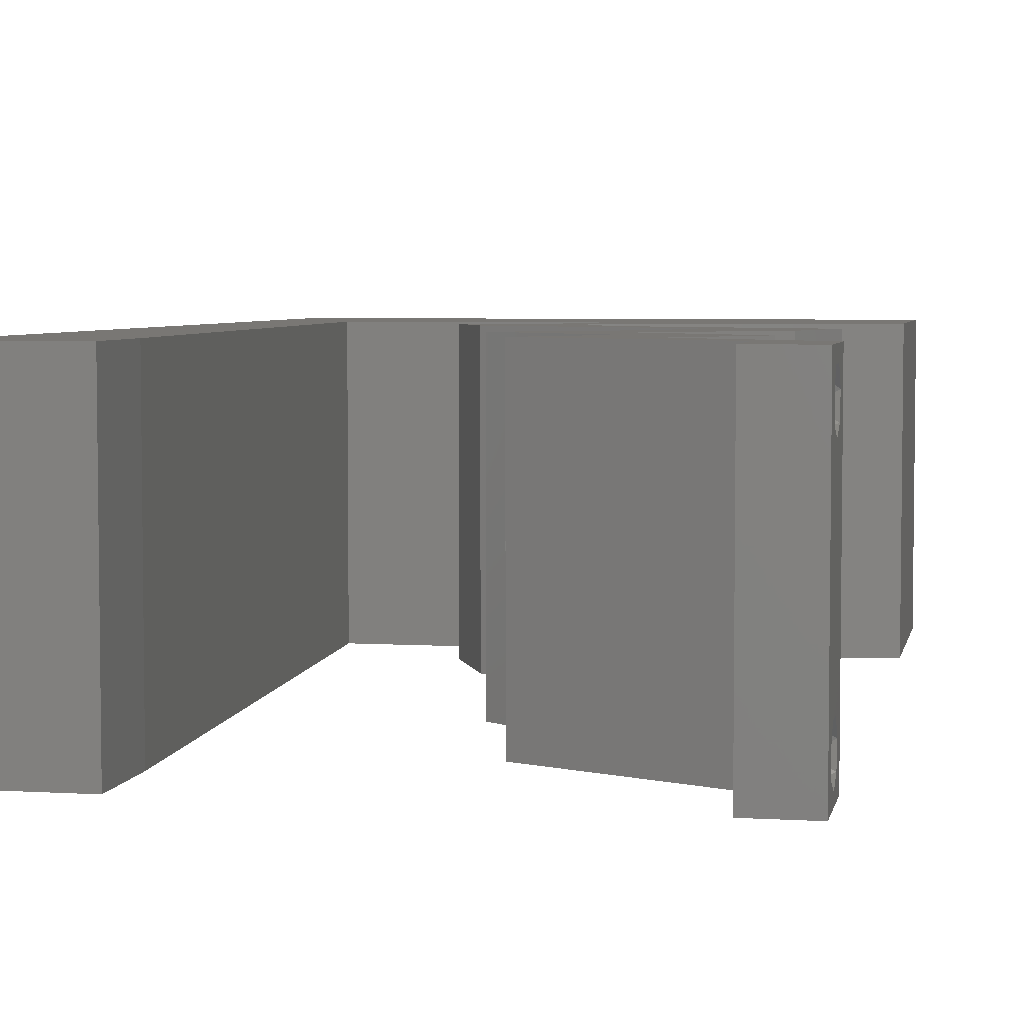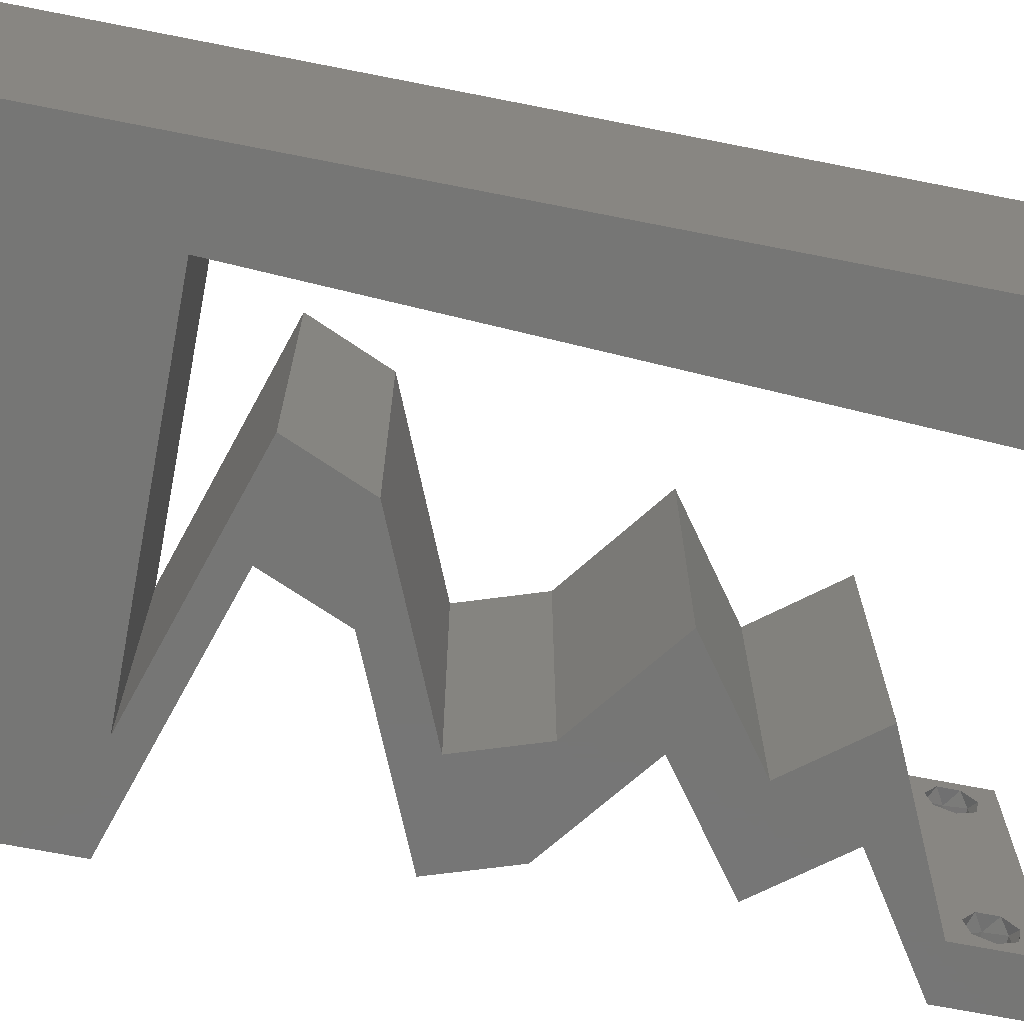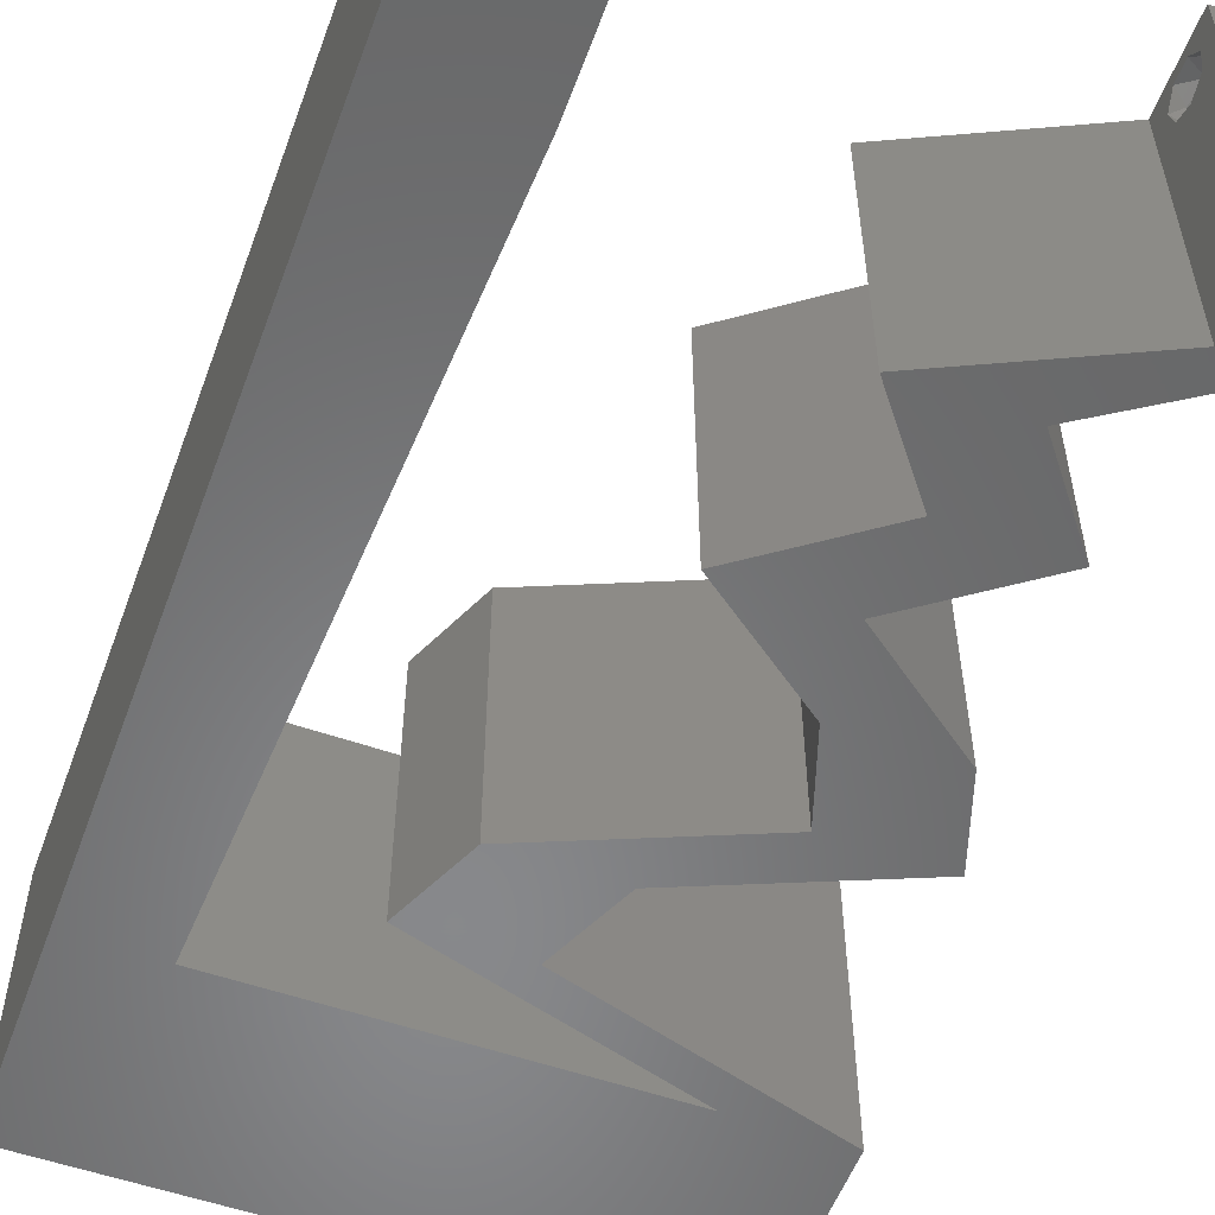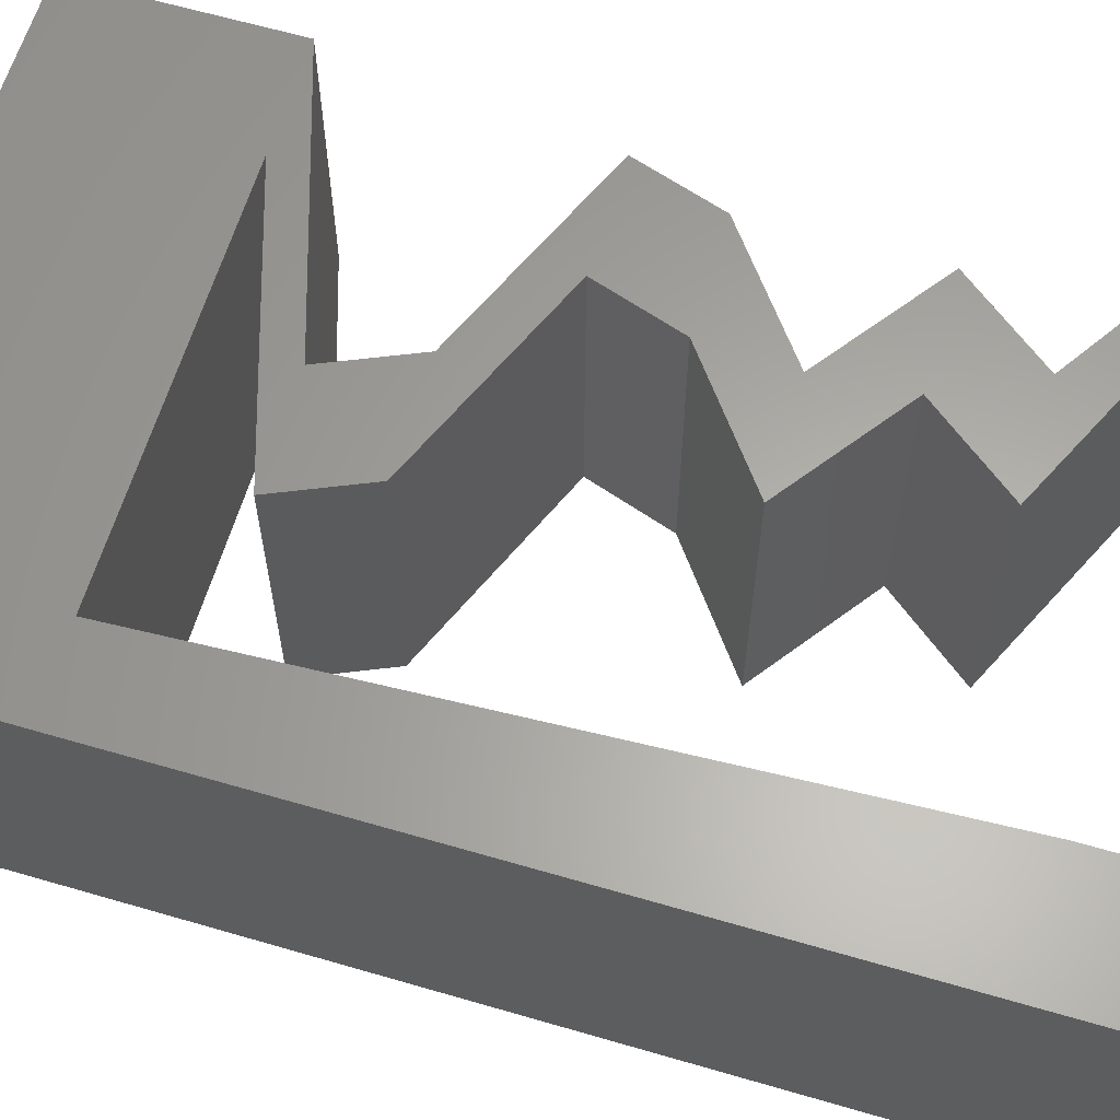
<metadata>
{"format":"stl","ext":"stl","renderer":"f3d","projection":"perspective","resolution":1024,"background":"white","views":[{"elev":4.8,"azim":11.1,"up":"+Z"},{"elev":-68.5,"azim":-101.2,"up":"+Z"},{"elev":-54.9,"azim":-20.2,"up":"+Z"},{"elev":62.4,"azim":-73.5,"up":"+Z"}]}
</metadata>
<code>
# stl→obj: 274 verts, 552 faces
v 0.04 -0.006 0.01
v 0.04 -0.002262 0.003932
v 0.04 0 0.01
v 0.04 -0.003 0.0159
v 0.04 -0.001671 0.00134
v 0.04 0 0
v 0.04 -0.001343 0.002778
v 0.04 -0.004657 0.002778
v 0.04 -0.006 0
v 0.04 -0.004329 0.00134
v 0.04 -0.003 0.0007
v 0.04 -0.001343 0.01798
v 0.04 0 0.02
v 0.04 -0.002262 0.01913
v 0.04 -0.006 0.02
v 0.04 -0.004657 0.01798
v 0.04 -0.003738 0.01913
v 0.04 -0.001671 0.01654
v 0.04 -0.004329 0.01654
v 0.04 -0.003738 0.003932
v 0.036 -0.006 0.01
v 0.036 0 0.01
v 0.036 -0.002262 0.003932
v 0.036 -0.003 0.0159
v 0.036 -0.001343 0.002778
v 0.036 0 0
v 0.036 -0.001671 0.00134
v 0.036 -0.004329 0.00134
v 0.036 -0.006 0
v 0.036 -0.004657 0.002778
v 0.036 -0.003 0.0007
v 0.036 -0.003738 0.01913
v 0.036 -0.004657 0.01798
v 0.036 -0.006 0.02
v 0.036 0 0.02
v 0.036 -0.001343 0.01798
v 0.036 -0.002262 0.01913
v 0.036 -0.004329 0.01654
v 0.036 -0.001671 0.01654
v 0.036 -0.003738 0.003932
v 0.03089 0.03158 0.02
v 0.03027 0.02871 0.02
v 0.03326 0.02687 0.02
v 0.038 -0.003 0.02
v 0.0241 0.03445 0.02
v 0.02161 0.04019 0.02
v 0.0204 0.03625 0.02
v 0.02348 0.03158 0.02
v 0 -0.006 0.02
v 0.008 -0.006 0.02
v 0.004 -0.003 0.02
v 0.008 0 0.02
v 0 0 0.02
v 0.02386 0.005741 0.02
v 0.03126 0.005741 0.02
v 0.02842 0.01148 0.02
v 0.00387 0.005871 0.02
v 0.03583 0.01148 0.02
v 0.02832 0.02296 0.02
v 0.03572 0.02296 0.02
v 0.0326 0.04593 0.02
v 0.04 0.04593 0.02
v 0.03414 0.05172 0.02
v 0.01 0.06 0.02
v 0.01072 0.05163 0.02
v 0.01819 0.05253 0.02
v 0.04 0.06 0.02
v 0.03 0.06 0.02
v 0.03608 0.05626 0.02
v 0.0142 0.04019 0.02
v 0.0167 0.03445 0.02
v 0.0237 0.04593 0.02
v 0.02737 0.05226 0.02
v 0.02 0.06 0.02
v 0 0.048 0.02
v 0.00592 0.04593 0.02
v 0.005327 0.05311 0.02
v 0.01481 0.04593 0.02
v 0.00696 0.02296 0.02
v 0 0.024 0.02
v 0.00361 0.01761 0.02
v 0.04 0.05296 0.02
v 0.00748 0.01148 0.02
v 0 0.012 0.02
v 0 0.06 0.02
v 0.03767 0.02871 0.02
v 0.0234 0.04306 0.02
v 0.0308 0.04306 0.02
v 0.02799 0.01722 0.02
v 0.02058 0.01722 0.02
v 0.02993 0.002871 0.02
v 0 0.036 0.02
v 0.00644 0.03445 0.02
v 0 -0.006 0.01
v 0 -0.003 0.015
v 0 0 0.01
v 0 -0.006 0
v 0 -0.003 0.005
v 0 0 0
v 0.004 -0.006 0.015
v 0.008 -0.006 0.01
v 0.004 -0.006 0.005
v 0.008 -0.006 0
v 0 0.009 0.0114
v 0 0.06 0
v 0 0.051 0.0086
v 0 0.06 0.01
v 0 0.048 0
v 0 0.0415 0.009767
v 0 0.03 0.01
v 0 0.036 0
v 0 0.0185 0.01023
v 0 0.024 0
v 0 0.012 0
v 0 0.005337 0.005128
v 0 0.05466 0.01487
v 0.03089 0.03158 0
v 0.03326 0.02687 0
v 0.03027 0.02871 0
v 0.038 -0.003 0
v 0.0241 0.03445 0
v 0.0204 0.03625 0
v 0.02161 0.04019 0
v 0.02348 0.03158 0
v 0.004 -0.003 0
v 0.008 0 0
v 0.02386 0.005741 0
v 0.02842 0.01148 0
v 0.03126 0.005741 0
v 0.00387 0.005871 0
v 0.03583 0.01148 0
v 0.02832 0.02296 0
v 0.03572 0.02296 0
v 0.0326 0.04593 0
v 0.03414 0.05172 0
v 0.04 0.04593 0
v 0.01 0.06 0
v 0.01819 0.05253 0
v 0.01072 0.05163 0
v 0.04 0.06 0
v 0.03608 0.05626 0
v 0.03 0.06 0
v 0.0142 0.04019 0
v 0.0167 0.03445 0
v 0.0237 0.04593 0
v 0.02737 0.05226 0
v 0.02 0.06 0
v 0.005327 0.05311 0
v 0.00592 0.04593 0
v 0.01481 0.04593 0
v 0.00696 0.02296 0
v 0.00361 0.01761 0
v 0.04 0.05296 0
v 0.00748 0.01148 0
v 0.03767 0.02871 0
v 0.0234 0.04306 0
v 0.0308 0.04306 0
v 0.02799 0.01722 0
v 0.02058 0.01722 0
v 0.02993 0.002871 0
v 0.00644 0.03445 0
v 0.008 0 0.01
v 0.008 -0.003 0.015
v 0.008 -0.003 0.005
v 0.015 0.06 0.01134
v 0.025 0.06 0.008977
v 0.006575 0.06 0.007337
v 0.03344 0.06 0.01273
v 0.04 0.06 0.01
v 0.03407 0.06 0.005945
v 0.005798 0.06 0.01422
v 0.04 0.05308 0.008503
v 0.04 0.04948 0.004626
v 0.04 0.04593 0.01
v 0.04 0.05507 0.01476
v 0.04 0.05057 0.01471
v 0.02877 0.04242 0.00759
v 0.02161 0.04019 0.01
v 0.0334 0.04387 0.01293
v 0.0271 0.0419 0.01417
v 0.0354 0.04449 0.005
v 0.02285 0.03732 0.015
v 0.0241 0.03445 0.01
v 0.02285 0.03732 0.005
v 0.03075 0.03163 0.007478
v 0.03767 0.02871 0.01
v 0.02825 0.03269 0.01459
v 0.03292 0.03071 0.01469
v 0.0367 0.02583 0.015
v 0.03572 0.02296 0.01
v 0.0367 0.02583 0.005
v 0.03186 0.02009 0.015
v 0.02799 0.01722 0.01
v 0.03186 0.02009 0.005
v 0.03191 0.01435 0.015
v 0.03583 0.01148 0.01
v 0.03191 0.01435 0.005
v 0.03355 0.008612 0.015
v 0.03126 0.005741 0.01
v 0.03355 0.008612 0.005
v 0.03563 0.002871 0.005
v 0.03563 0.002871 0.015
v 0.03175 0.002009 0.015
v 0.02386 0.005741 0.01
v 0.02787 0.003846 0.015
v 0.03175 0.002009 0.005
v 0.02787 0.003846 0.005
v 0.02985 0.002909 0.01
v 0.02614 0.008612 0.015
v 0.02842 0.01148 0.01
v 0.02614 0.008612 0.005
v 0.0245 0.01435 0.015
v 0.02058 0.01722 0.01
v 0.0245 0.01435 0.005
v 0.02445 0.02009 0.015
v 0.02832 0.02296 0.01
v 0.02445 0.02009 0.005
v 0.02929 0.02583 0.015
v 0.03027 0.02871 0.01
v 0.02929 0.02583 0.005
v 0.02362 0.03152 0.007478
v 0.0167 0.03445 0.01
v 0.02612 0.03046 0.01459
v 0.02145 0.03244 0.01469
v 0.01545 0.03732 0.015
v 0.0142 0.04019 0.01
v 0.01545 0.03732 0.005
v 0.02543 0.04369 0.00759
v 0.0326 0.04593 0.01
v 0.02081 0.04225 0.01293
v 0.02711 0.04421 0.01417
v 0.0188 0.04162 0.005
v 0.02596 0.04593 0.01281
v 0.01945 0.04593 0.007234
v 0.01223 0.04593 0.006326
v 0.00592 0.04593 0.01
v 0.01277 0.04593 0.01314
v 0.02686 0.04593 0.00601
v 0.01926 0.04593 0.01465
v 0.00631 0.03731 0.008308
v 0.00761 0.008616 0.01169
v 0.007198 0.0177 0.01029
v 0.006718 0.02831 0.009766
v 0.0375 -0.003738 0.01607
v 0.03727 -0.002262 0.01607
v 0.03874 -0.002242 0.01608
v 0.03888 -0.003738 0.01607
v 0.03873 -0.001343 0.01722
v 0.03725 -0.001343 0.01722
v 0.03727 -0.003 0.0193
v 0.03875 -0.003 0.0193
v 0.03802 -0.004336 0.01865
v 0.03802 -0.001678 0.01867
v 0.03915 -0.004329 0.01866
v 0.03873 -0.004657 0.01722
v 0.03725 -0.004657 0.01722
v 0.03687 -0.001668 0.01866
v 0.03916 -0.001671 0.01866
v 0.03686 -0.004326 0.01866
v 0.03873 -0.003738 0.0008684
v 0.03727 -0.002262 0.0008684
v 0.03726 -0.003758 0.0008785
v 0.03874 -0.002242 0.0008785
v 0.03873 -0.001343 0.002022
v 0.03727 -0.001671 0.00346
v 0.03725 -0.001343 0.002022
v 0.03873 -0.003 0.0041
v 0.03725 -0.003 0.0041
v 0.03875 -0.001671 0.00346
v 0.03727 -0.004657 0.002022
v 0.03875 -0.004657 0.002022
v 0.03798 -0.004322 0.003468
v 0.03913 -0.004332 0.003456
v 0.03684 -0.004329 0.00346
f 1 2 3
f 3 4 1
f 5 6 7
f 8 9 10
f 10 9 11
f 11 6 5
f 12 13 14
f 15 16 17
f 15 14 13
f 17 14 15
f 9 6 11
f 7 6 3
f 3 13 18
f 18 13 12
f 1 19 15
f 19 16 15
f 1 9 8
f 18 4 3
f 4 19 1
f 3 2 7
f 20 1 8
f 20 2 1
f 21 22 23
f 24 22 21
f 25 26 27
f 28 29 30
f 31 29 28
f 27 26 31
f 32 33 34
f 35 36 37
f 37 34 35
f 34 33 38
f 32 34 37
f 35 39 36
f 26 29 31
f 25 22 26
f 34 38 21
f 22 39 35
f 29 21 30
f 21 38 24
f 24 39 22
f 30 21 40
f 40 21 23
f 23 22 25
f 41 42 43
f 15 13 44
f 45 46 47
f 48 45 47
f 49 50 51
f 52 53 51
f 54 55 56
f 53 52 57
f 55 58 56
f 59 60 43
f 61 62 63
f 64 65 66
f 67 68 69
f 70 71 47
f 72 61 73
f 68 74 73
f 73 74 66
f 74 64 66
f 75 76 77
f 76 78 65
f 79 80 81
f 62 82 63
f 83 84 57
f 76 65 77
f 68 63 69
f 73 61 63
f 68 73 63
f 64 85 77
f 84 83 81
f 60 86 43
f 65 78 66
f 72 73 66
f 78 72 66
f 53 49 51
f 50 52 51
f 34 15 44
f 65 64 77
f 82 67 69
f 13 35 44
f 63 82 69
f 84 53 57
f 85 75 77
f 87 46 88
f 86 41 43
f 58 89 56
f 35 13 55
f 35 34 44
f 71 48 47
f 88 61 87
f 52 83 57
f 80 84 81
f 83 79 81
f 62 61 88
f 46 87 70
f 46 70 47
f 41 45 48
f 60 59 89
f 89 90 56
f 59 90 89
f 55 91 35
f 91 55 54
f 42 59 43
f 42 41 48
f 76 75 92
f 76 92 93
f 92 80 93
f 93 80 79
f 94 95 96
f 53 95 49
f 97 98 99
f 96 98 94
f 49 95 94
f 96 95 53
f 94 98 97
f 99 98 96
f 50 100 101
f 94 100 49
f 97 102 94
f 101 102 103
f 49 100 50
f 101 100 94
f 103 102 97
f 94 102 101
f 53 104 96
f 105 106 107
f 108 106 105
f 84 104 53
f 109 110 92
f 111 110 109
f 111 109 108
f 112 110 113
f 92 110 80
f 113 110 111
f 80 112 84
f 75 109 92
f 114 112 113
f 80 110 112
f 99 115 114
f 85 116 75
f 75 106 109
f 114 104 112
f 114 115 104
f 75 116 106
f 112 104 84
f 109 106 108
f 107 116 85
f 96 115 99
f 104 115 96
f 106 116 107
f 117 118 119
f 9 120 6
f 121 122 123
f 124 122 121
f 97 125 103
f 126 125 99
f 127 128 129
f 99 130 126
f 129 128 131
f 132 118 133
f 134 135 136
f 137 138 139
f 140 141 142
f 143 122 144
f 145 146 134
f 142 146 147
f 146 138 147
f 147 138 137
f 108 148 149
f 149 139 150
f 151 152 113
f 136 135 153
f 154 130 114
f 149 148 139
f 142 141 135
f 146 135 134
f 142 135 146
f 137 148 105
f 114 152 154
f 133 118 155
f 139 138 150
f 145 138 146
f 150 138 145
f 99 125 97
f 103 125 126
f 29 120 9
f 139 148 137
f 153 141 140
f 6 120 26
f 135 141 153
f 114 130 99
f 105 148 108
f 156 157 123
f 155 118 117
f 131 128 158
f 26 129 6
f 26 120 29
f 144 122 124
f 157 156 134
f 126 130 154
f 113 152 114
f 154 152 151
f 136 157 134
f 123 143 156
f 123 122 143
f 124 121 117
f 133 158 132
f 158 128 159
f 132 158 159
f 129 26 160
f 160 127 129
f 119 118 132
f 124 117 119
f 149 111 108
f 149 161 111
f 111 161 113
f 161 151 113
f 162 163 101
f 50 163 52
f 126 164 103
f 101 164 162
f 52 163 162
f 101 163 50
f 103 164 101
f 162 164 126
f 137 165 147
f 68 166 74
f 165 166 147
f 74 166 165
f 137 167 165
f 68 168 166
f 147 166 142
f 74 165 64
f 105 167 137
f 107 167 105
f 67 168 68
f 169 168 67
f 166 170 142
f 165 171 64
f 168 170 166
f 167 171 165
f 142 170 140
f 140 170 169
f 85 171 107
f 64 171 85
f 107 171 167
f 169 170 168
f 169 172 140
f 136 173 174
f 67 175 169
f 174 176 62
f 172 173 153
f 82 175 67
f 62 176 82
f 153 173 136
f 82 176 175
f 176 172 175
f 174 172 176
f 175 172 169
f 174 173 172
f 140 172 153
f 157 177 123
f 123 177 178
f 62 179 174
f 88 179 62
f 178 180 46
f 174 181 136
f 46 180 88
f 136 181 157
f 179 181 174
f 177 181 179
f 178 177 180
f 157 181 177
f 177 179 180
f 180 179 88
f 45 182 46
f 178 182 183
f 123 184 121
f 183 184 178
f 46 182 178
f 183 182 45
f 178 184 123
f 121 184 183
f 117 185 155
f 121 185 117
f 183 185 121
f 155 185 186
f 45 187 183
f 186 188 86
f 86 188 41
f 41 187 45
f 185 187 188
f 188 187 41
f 186 185 188
f 183 187 185
f 60 189 86
f 186 189 190
f 155 191 133
f 190 191 186
f 86 189 186
f 190 189 60
f 186 191 155
f 133 191 190
f 60 192 190
f 193 192 89
f 190 194 133
f 158 194 193
f 89 192 60
f 190 192 193
f 133 194 158
f 193 194 190
f 89 195 193
f 196 195 58
f 193 197 158
f 131 197 196
f 58 195 89
f 193 195 196
f 158 197 131
f 196 197 193
f 196 198 199
f 55 198 58
f 131 200 129
f 199 200 196
f 58 198 196
f 199 198 55
f 196 200 131
f 129 200 199
f 129 201 6
f 13 202 55
f 55 202 199
f 3 202 13
f 202 201 199
f 3 201 202
f 199 201 129
f 6 201 3
f 1 15 34
f 21 1 34
f 29 9 1
f 29 1 21
f 35 203 22
f 204 205 54
f 22 206 26
f 127 207 204
f 54 205 91
f 91 203 35
f 160 207 127
f 26 206 160
f 91 205 203
f 206 207 160
f 205 208 203
f 206 208 207
f 204 208 205
f 203 208 22
f 207 208 204
f 22 208 206
f 56 209 54
f 204 209 210
f 127 211 128
f 210 211 204
f 54 209 204
f 210 209 56
f 204 211 127
f 128 211 210
f 56 212 210
f 213 212 90
f 210 214 128
f 159 214 213
f 90 212 56
f 210 212 213
f 128 214 159
f 213 214 210
f 90 215 213
f 216 215 59
f 213 217 159
f 132 217 216
f 59 215 90
f 213 215 216
f 159 217 132
f 216 217 213
f 42 218 59
f 216 218 219
f 132 220 119
f 219 220 216
f 59 218 216
f 219 218 42
f 216 220 132
f 119 220 219
f 124 221 144
f 119 221 124
f 219 221 119
f 144 221 222
f 42 223 219
f 222 224 71
f 48 223 42
f 71 224 48
f 221 223 224
f 224 223 48
f 222 221 224
f 219 223 221
f 70 225 71
f 222 225 226
f 144 227 143
f 226 227 222
f 71 225 222
f 226 225 70
f 222 227 144
f 143 227 226
f 156 228 134
f 134 228 229
f 70 230 226
f 87 230 70
f 229 231 61
f 226 232 143
f 61 231 87
f 143 232 156
f 230 232 226
f 228 232 230
f 229 228 231
f 156 232 228
f 228 230 231
f 231 230 87
f 72 233 61
f 61 233 229
f 145 234 150
f 149 235 236
f 236 237 76
f 150 235 149
f 76 237 78
f 145 238 234
f 229 238 134
f 78 239 72
f 239 233 72
f 239 237 234
f 234 238 233
f 234 235 150
f 237 235 234
f 134 238 145
f 234 233 239
f 78 237 239
f 236 235 237
f 233 238 229
f 93 240 76
f 154 241 126
f 162 241 52
f 236 240 149
f 52 241 83
f 149 240 161
f 83 242 79
f 161 243 151
f 242 243 79
f 151 243 242
f 79 243 93
f 151 242 154
f 243 240 93
f 242 241 154
f 83 241 242
f 161 240 243
f 76 240 236
f 126 241 162
f 4 24 244
f 24 4 245
f 245 4 246
f 4 244 247
f 245 248 249
f 250 251 252
f 248 253 249
f 248 245 246
f 252 251 254
f 255 244 256
f 249 253 257
f 253 248 258
f 250 252 259
f 244 255 247
f 251 250 253
f 255 256 252
f 32 37 250
f 18 12 248
f 16 19 255
f 14 17 251
f 38 33 256
f 36 39 249
f 244 38 256
f 39 24 245
f 39 245 249
f 255 252 254
f 251 253 258
f 253 250 257
f 18 248 246
f 250 37 257
f 252 256 259
f 16 255 254
f 248 12 258
f 32 250 259
f 256 33 259
f 255 19 247
f 251 17 254
f 14 251 258
f 36 249 257
f 24 38 244
f 19 4 247
f 37 36 257
f 33 32 259
f 17 16 254
f 12 14 258
f 4 18 246
f 11 31 260
f 31 11 261
f 260 31 262
f 261 11 263
f 264 265 266
f 265 267 268
f 265 264 269
f 267 265 269
f 260 270 271
f 261 264 266
f 270 272 271
f 270 260 262
f 264 261 263
f 271 272 273
f 272 270 274
f 268 267 272
f 23 25 265
f 5 7 264
f 2 20 267
f 28 30 270
f 265 25 266
f 23 265 268
f 264 7 269
f 2 267 269
f 40 23 268
f 25 27 266
f 8 10 271
f 7 2 269
f 10 11 260
f 27 31 261
f 10 260 271
f 27 261 266
f 268 272 274
f 272 267 273
f 28 270 262
f 5 264 263
f 267 20 273
f 270 30 274
f 40 268 274
f 8 271 273
f 20 8 273
f 30 40 274
f 11 5 263
f 31 28 262

</code>
